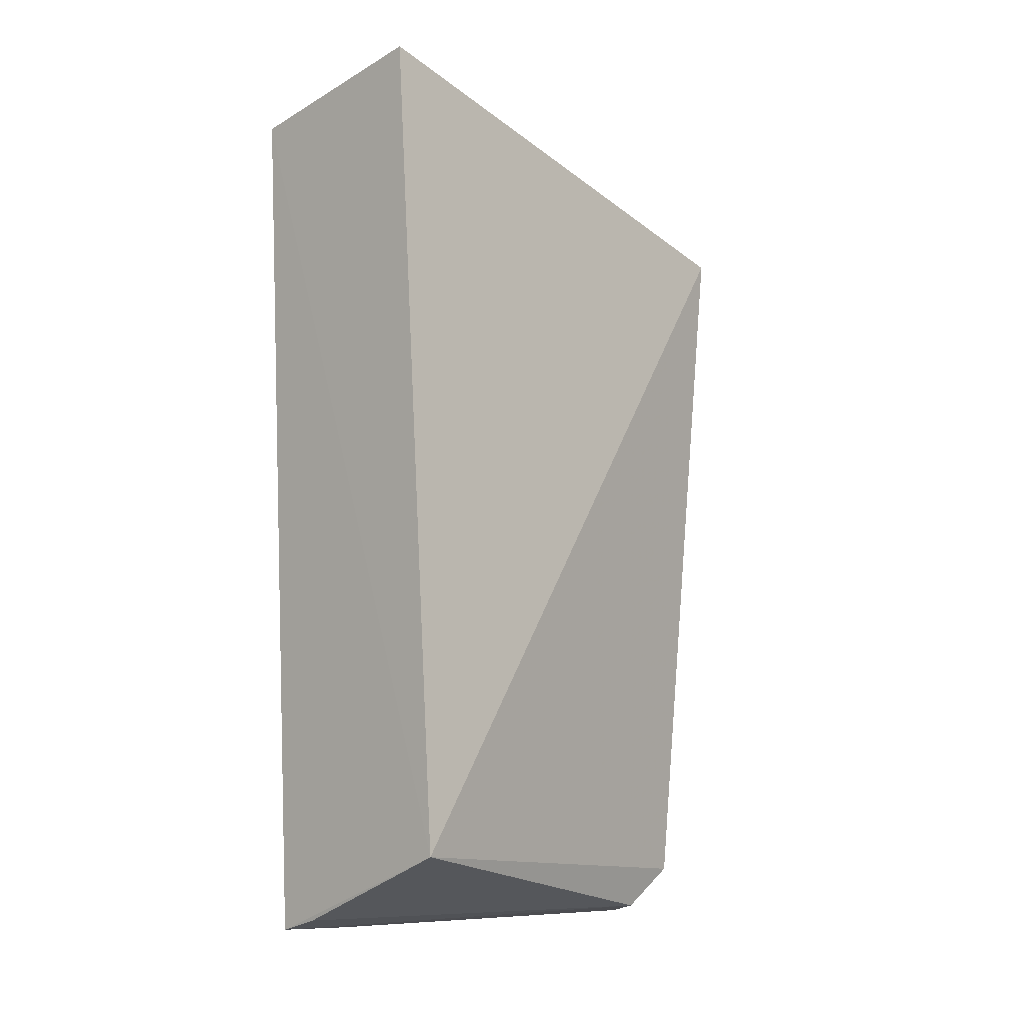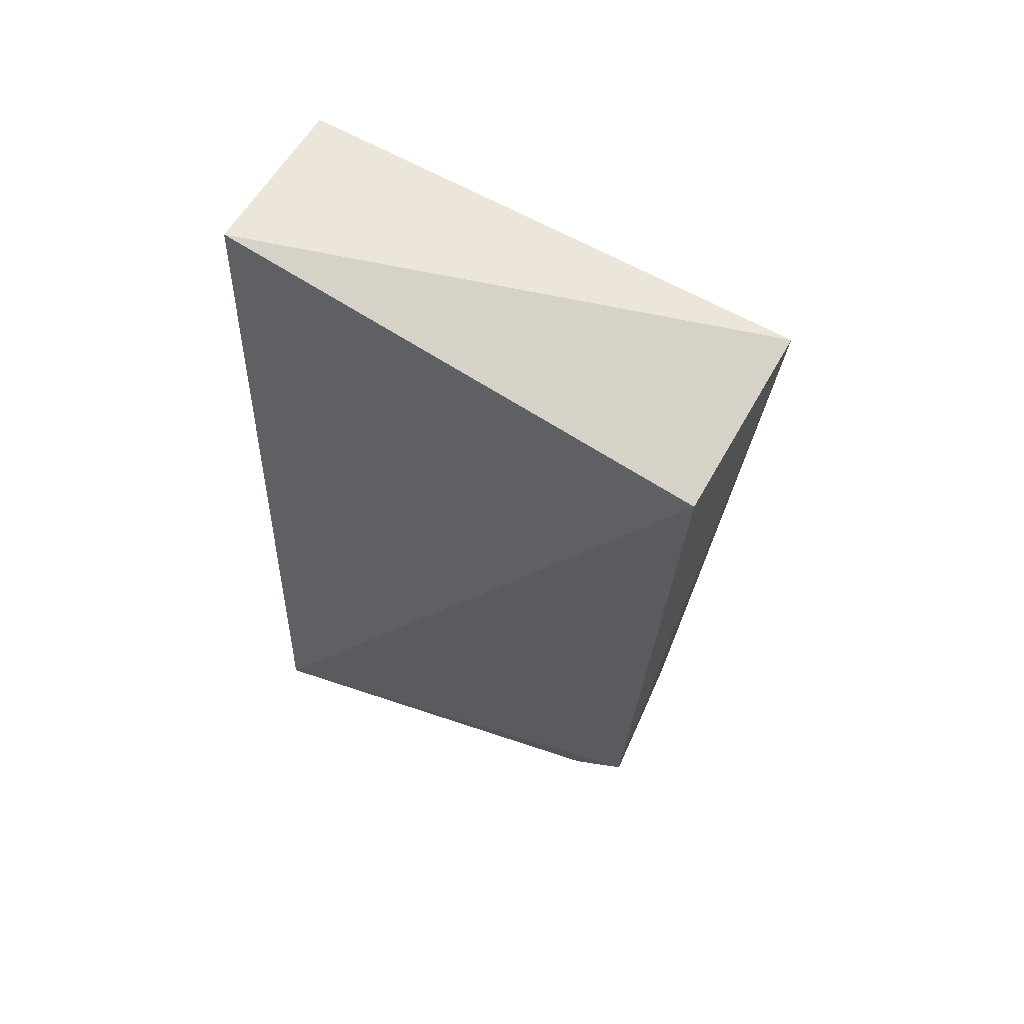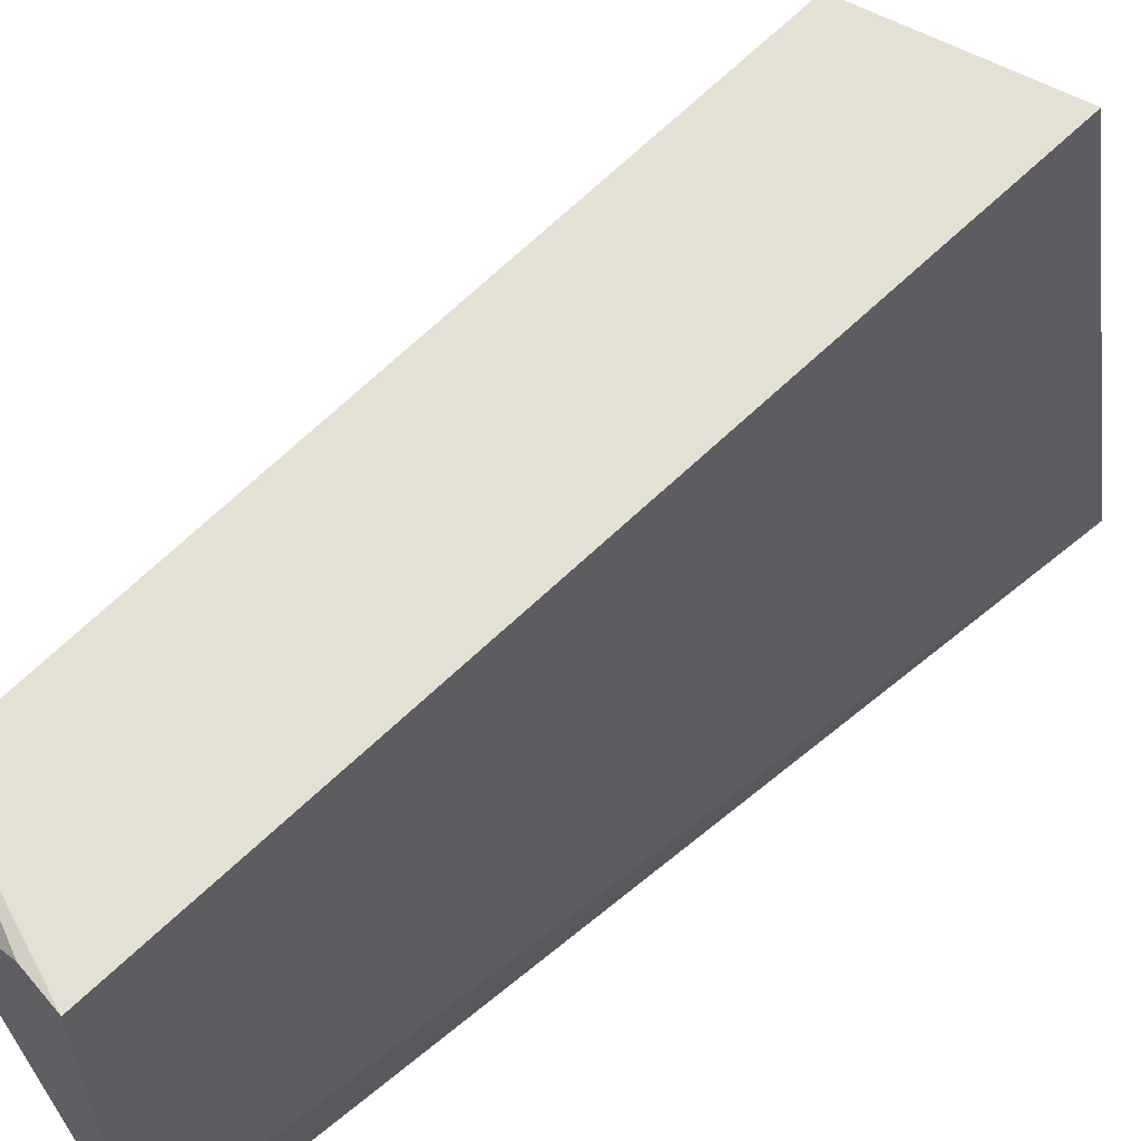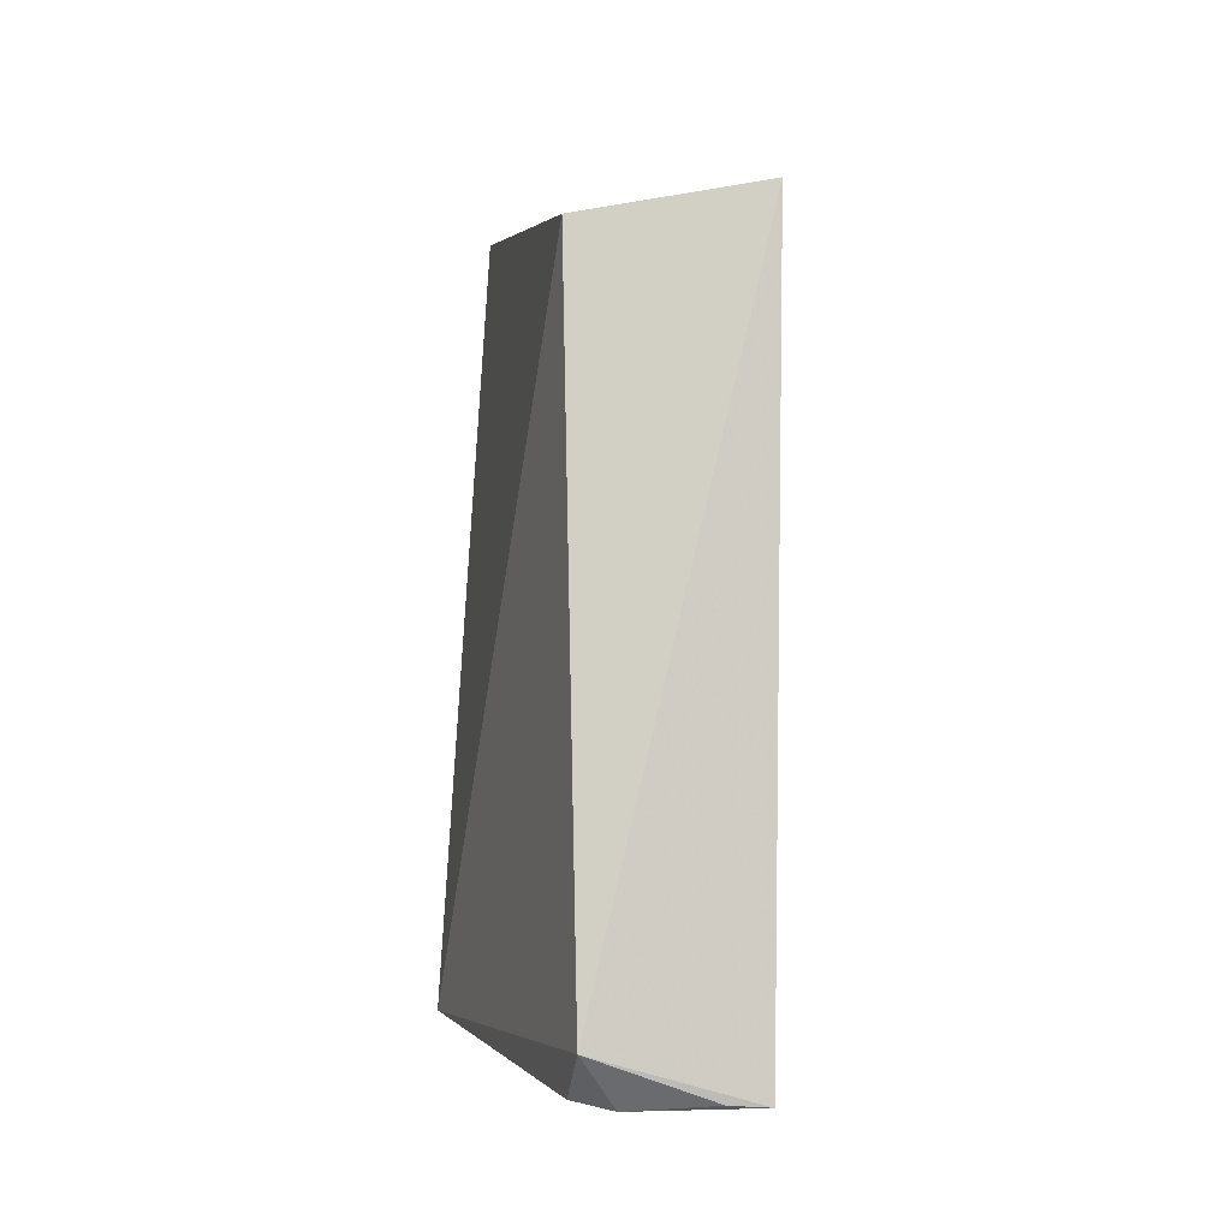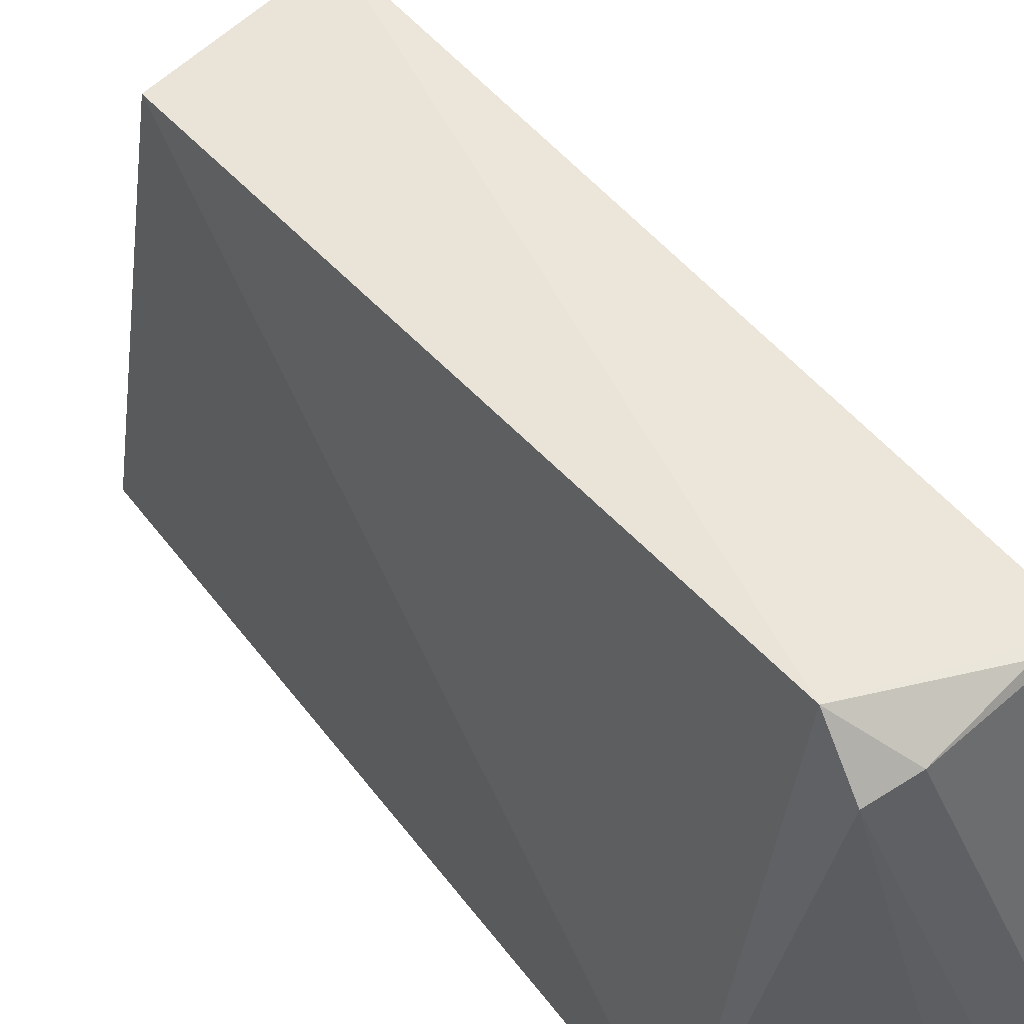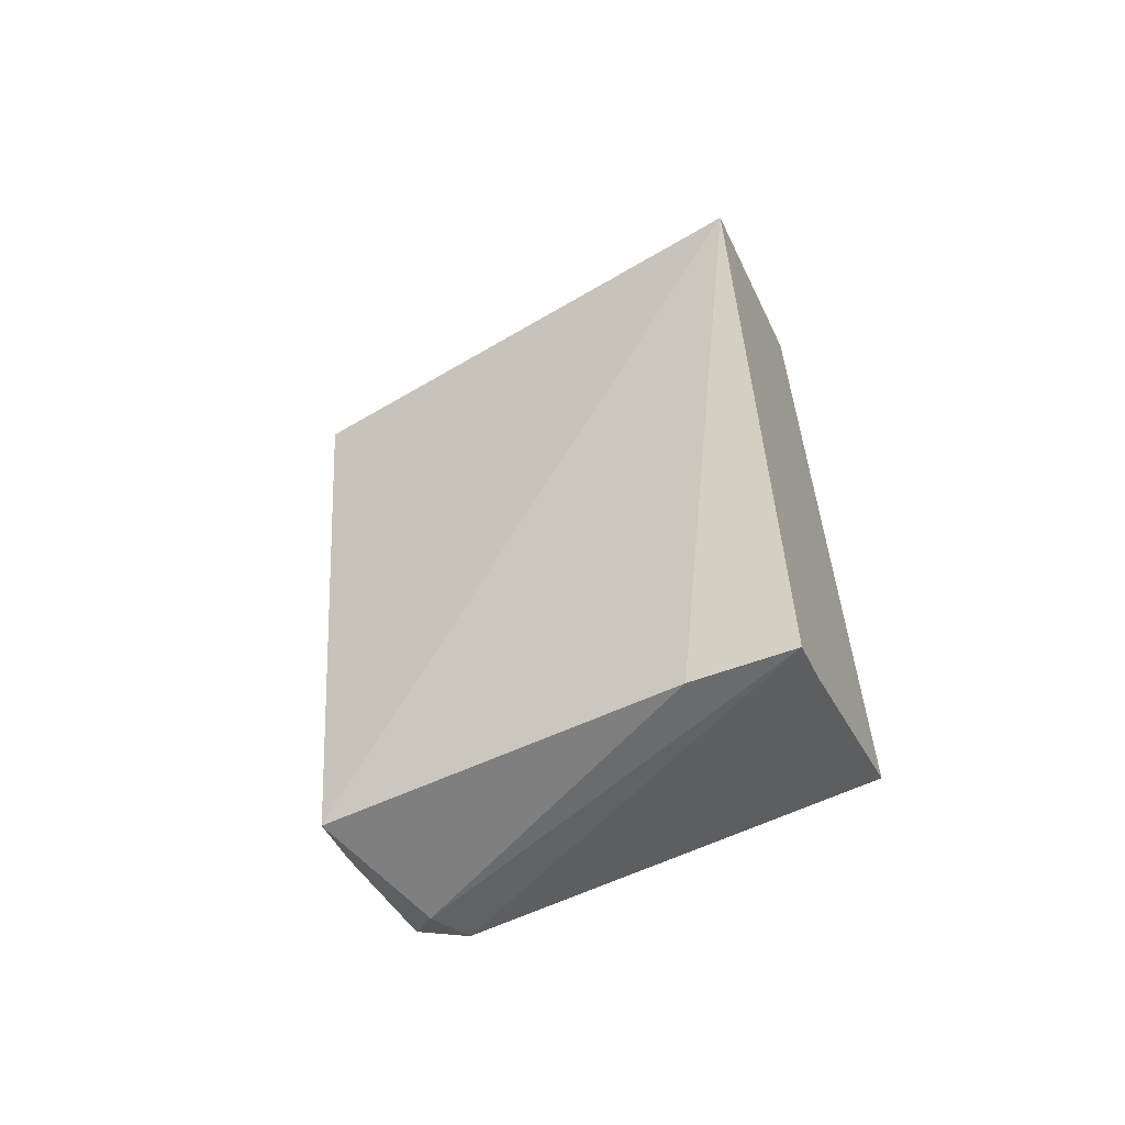
<metadata>
{"format":"obj","ext":"obj","renderer":"f3d","projection":"perspective","resolution":1024,"background":"white","views":[{"elev":-5.4,"azim":-137.7,"up":"+Y"},{"elev":58.7,"azim":-68.2,"up":"+Y"},{"elev":60.3,"azim":47.5,"up":"+Z"},{"elev":-11.5,"azim":-13.7,"up":"+Y"},{"elev":40.7,"azim":-35.5,"up":"+Z"},{"elev":-59.4,"azim":114.6,"up":"+Y"}]}
</metadata>
<code>
v -0.01633 -0.0001553 0.1515
v -0.01597 -0.04938 0.1467
v -0.01415 0.004049 0.1197
v -0.02656 0.006856 0.1197
v -0.02811 -0.002635 0.1496
v -0.01605 -0.04932 0.12
v -0.02644 -0.04667 0.1466
v -0.01535 -0.04979 0.126
v -0.02936 -0.04386 0.1199
v -0.02621 -0.04898 0.1431
v -0.02375 -0.04959 0.1442
v -0.01867 -0.04852 0.1201
v -0.01856 -0.04925 0.1465
f 1 2 3
f 1 3 4
f 5 1 4
f 7 2 1
f 7 1 5
f 8 6 3
f 8 3 2
f 9 4 3
f 9 3 6
f 9 7 5
f 9 5 4
f 10 7 9
f 11 10 6
f 11 6 8
f 11 8 2
f 11 7 10
f 12 10 9
f 12 9 6
f 12 6 10
f 13 11 2
f 13 2 7
f 13 7 11

</code>
